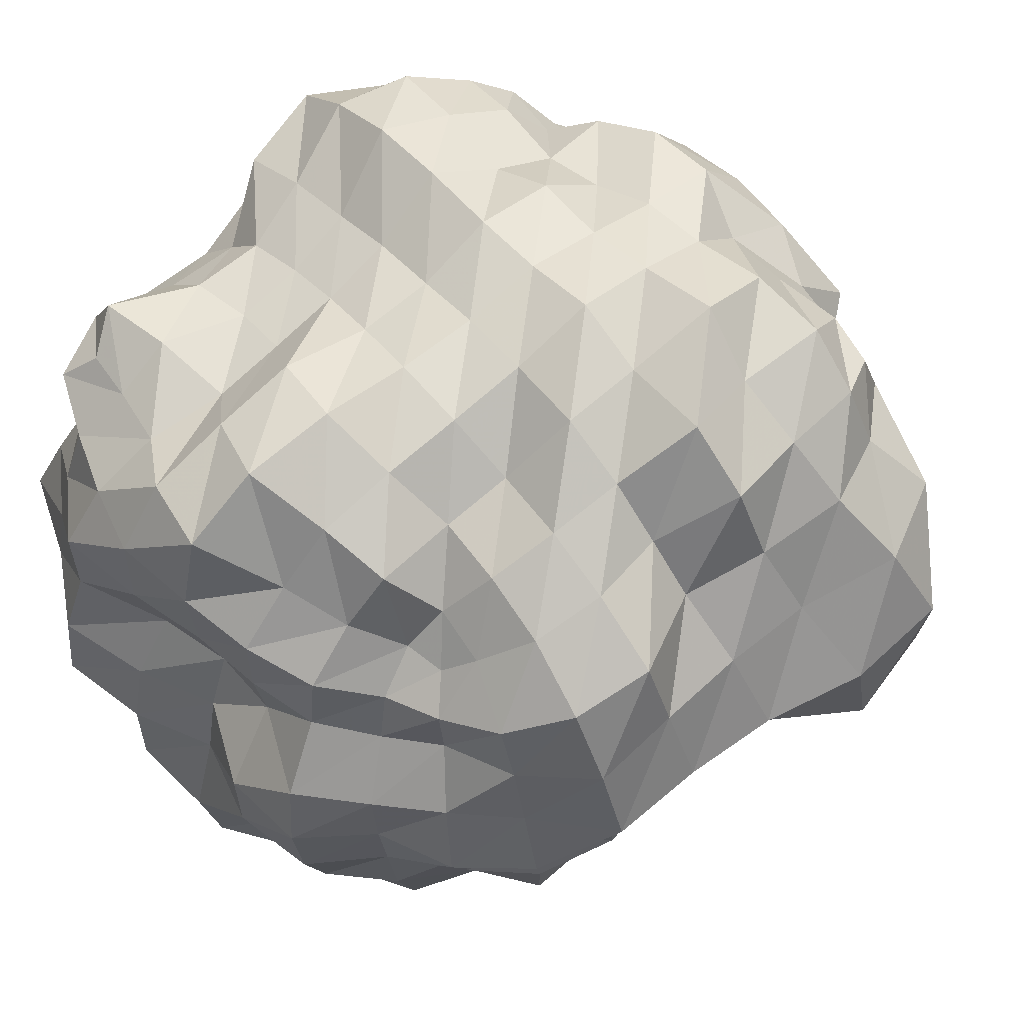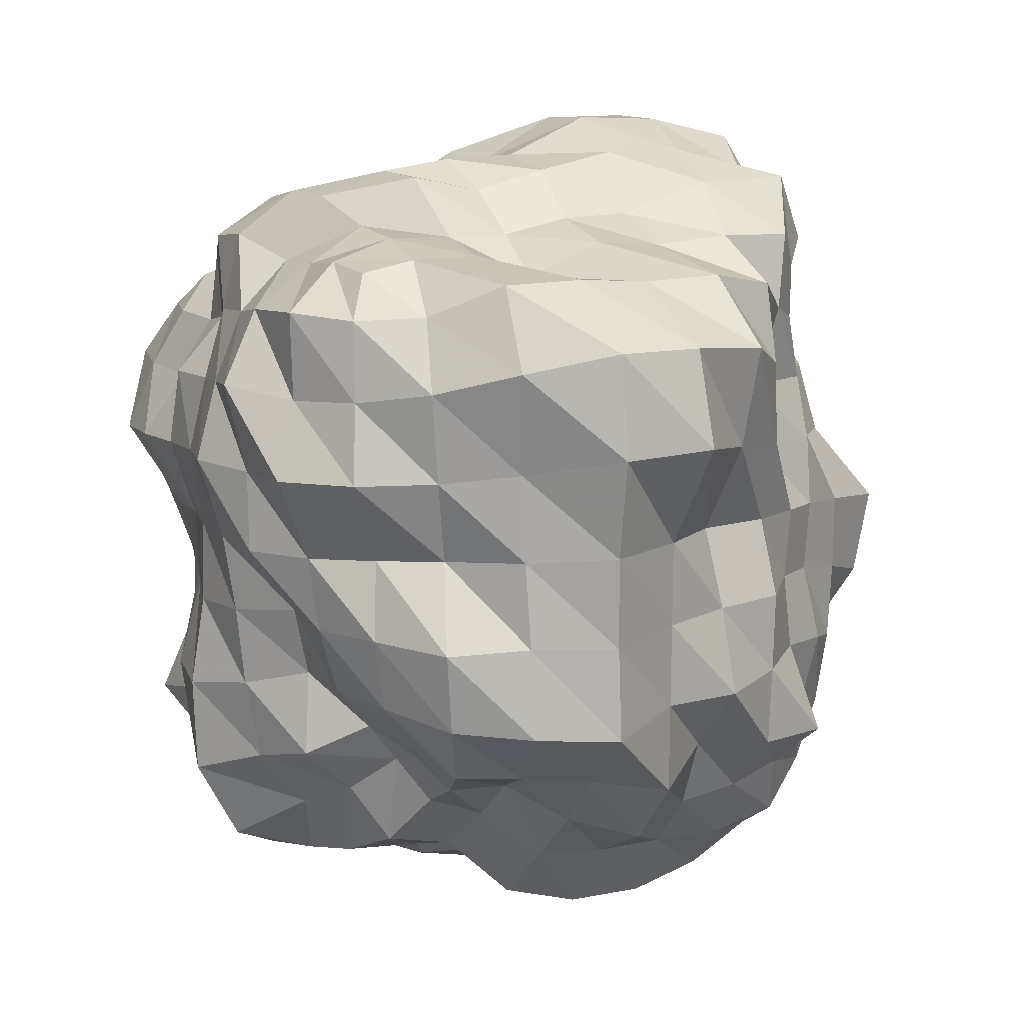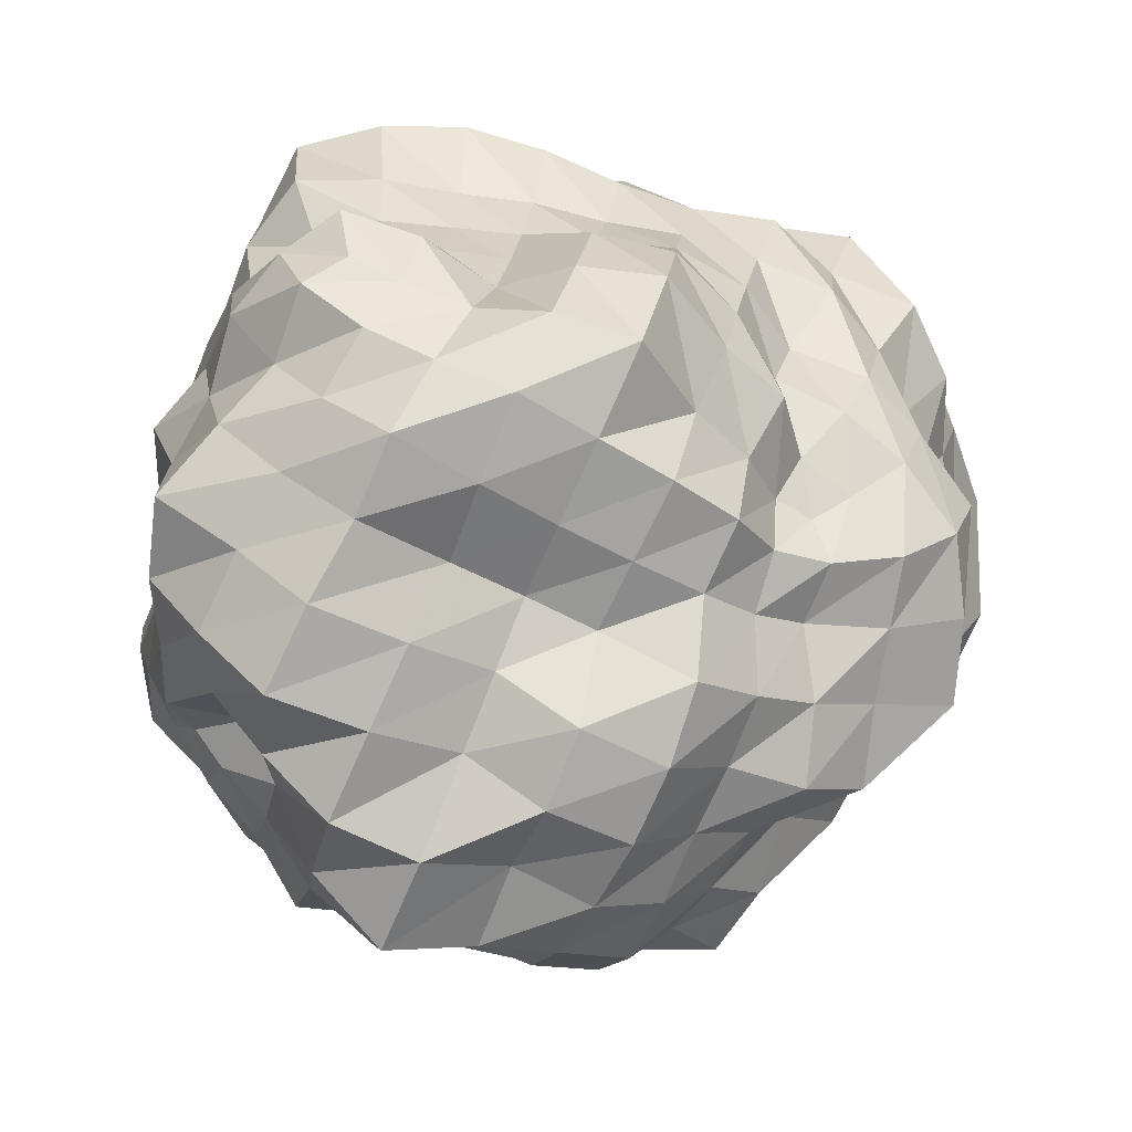
<metadata>
{"format":"obj","ext":"obj","renderer":"f3d","projection":"perspective","resolution":1024,"background":"white","views":[{"elev":64.7,"azim":46.2,"up":"+Z"},{"elev":4.7,"azim":57.7,"up":"+Y"},{"elev":-73.4,"azim":-27.9,"up":"+Y"}]}
</metadata>
<code>
o Cube_Cube.001
v -0.7373 -0.7243 0.5659
v -0.5902 0.4607 0.5892
v -0.5709 -0.701 -0.4853
v -0.5181 0.414 -0.4762
v 0.3555 -0.6665 0.5113
v 0.5416 0.4514 0.7544
v 0.4934 -0.6954 -0.4929
v 0.5274 0.4794 -0.4396
v -0.6528 -0.7686 -0.4371
v -0.7171 -0.8135 -0.3132
v -0.8008 -0.8708 -0.1746
v -0.8638 -0.9055 -0.004425
v -0.8167 -0.8435 0.1685
v -0.7717 -0.7846 0.3151
v -0.7979 -0.7876 0.4868
v -0.7934 -0.6308 0.6245
v -0.7178 -0.4287 0.5698
v -0.7032 -0.2641 0.5761
v -0.7371 -0.1015 0.63
v -0.7914 0.08802 0.7036
v -0.7478 0.261 0.69
v -0.6611 0.3871 0.6361
v -0.5936 0.4745 0.4839
v -0.6329 0.5244 0.3606
v -0.6626 0.5627 0.2102
v -0.6515 0.5565 0.04588
v -0.606 0.5119 -0.1062
v -0.603 0.5068 -0.2678
v -0.5623 0.462 -0.3976
v -0.5598 0.322 -0.5199
v -0.5978 0.177 -0.5574
v -0.6274 0.01195 -0.5835
v -0.6646 -0.1589 -0.6169
v -0.6652 -0.3332 -0.6094
v -0.6532 -0.4958 -0.5885
v -0.6063 -0.6208 -0.5291
v 0.4218 -0.7542 -0.5534
v 0.2835 -0.7962 -0.5927
v 0.1188 -0.8095 -0.6
v -0.04266 -0.8782 -0.673
v -0.2161 -0.8443 -0.6334
v -0.3591 -0.781 -0.5632
v -0.4862 -0.7387 -0.5211
v -0.4569 0.487 -0.5418
v -0.3297 0.5494 -0.5896
v -0.172 0.5902 -0.6125
v -0.002822 0.5846 -0.5885
v 0.1627 0.5921 -0.5794
v 0.3218 0.5773 -0.5503
v 0.4644 0.5477 -0.5101
v 0.5166 0.3533 -0.4432
v 0.5229 0.2086 -0.464
v 0.5344 0.05634 -0.4883
v 0.5328 -0.1027 -0.4988
v 0.5178 -0.2618 -0.4945
v 0.5403 -0.4339 -0.5232
v 0.5088 -0.5801 -0.5013
v 0.4208 -0.736 0.4626
v 0.4337 -0.7362 0.3236
v 0.5203 -0.8157 0.2029
v 0.5842 -0.862 0.04541
v 0.5424 -0.8004 -0.1114
v 0.5397 -0.7759 -0.2654
v 0.5197 -0.7357 -0.4012
v 0.6001 0.5498 -0.3616
v 0.5932 0.5458 -0.188
v 0.5675 0.5222 -0.01103
v 0.5753 0.5247 0.1538
v 0.495 0.4473 0.2944
v 0.5601 0.491 0.4762
v 0.5635 0.4803 0.6405
v 0.5882 0.3474 0.8043
v 0.5862 0.1708 0.8001
v 0.5995 -0.008706 0.8105
v 0.5152 -0.1822 0.7103
v 0.533 -0.3596 0.7243
v 0.4983 -0.5183 0.6802
v 0.4139 -0.613 0.5799
v -0.619 -0.7434 0.5755
v -0.4756 -0.7766 0.5992
v -0.3404 -0.8644 0.6821
v -0.1635 -0.908 0.7212
v 0.01268 -0.8104 0.6259
v 0.1596 -0.7591 0.5827
v 0.2645 -0.6803 0.5173
v 0.4249 0.4775 0.7647
v 0.2581 0.4761 0.7329
v 0.1058 0.4857 0.7156
v -0.04538 0.5493 0.7625
v -0.2095 0.5503 0.7377
v -0.3525 0.5092 0.6715
v -0.4567 0.444 0.5882
v -0.8615 -0.6364 0.4887
v -0.8163 -0.4412 0.4611
v -0.7972 -0.2707 0.4629
v -0.9051 -0.09744 0.5373
v -0.9369 0.1034 0.5711
v -0.8447 0.2696 0.5426
v -0.7493 0.411 0.5197
v -0.8939 -0.6569 0.3326
v -0.9113 -0.4717 0.3332
v -0.8937 -0.2876 0.3353
v -0.9351 -0.1054 0.3585
v -0.9346 0.08691 0.3696
v -0.8229 0.2433 0.3529
v -0.7646 0.4127 0.3596
v -0.8578 -0.6541 0.1618
v -0.8916 -0.4798 0.1661
v -0.9143 -0.3025 0.1747
v -0.9116 -0.1196 0.1821
v -0.8223 0.04747 0.1817
v -0.7428 0.2012 0.1824
v -0.7644 0.4118 0.1969
v -0.8646 -0.6749 0.00334
v -0.9312 -0.5058 0.00399
v -0.8958 -0.315 0.01238
v -0.8612 -0.1354 0.01966
v -0.7981 0.03371 0.02868
v -0.8396 0.2397 0.02508
v -0.7709 0.4163 0.03277
v -0.8301 -0.672 -0.154
v -0.8456 -0.4953 -0.1458
v -0.805 -0.3182 -0.1304
v -0.828 -0.1471 -0.137
v -0.8269 0.03431 -0.1378
v -0.8012 0.2189 -0.135
v -0.7307 0.388 -0.1249
v -0.7613 -0.6495 -0.2938
v -0.7657 -0.4837 -0.281
v -0.7751 -0.323 -0.2839
v -0.7893 -0.1552 -0.2942
v -0.7366 0.009216 -0.2727
v -0.7011 0.1752 -0.2629
v -0.6879 0.3595 -0.274
v -0.7119 -0.6413 -0.4381
v -0.7473 -0.4944 -0.4538
v -0.7606 -0.3305 -0.4649
v -0.7177 -0.1609 -0.4389
v -0.6695 -0.000877 -0.4098
v -0.623 0.1515 -0.3838
v -0.5953 0.3065 -0.3793
v -0.4924 -0.6346 -0.6065
v -0.4991 -0.4904 -0.6498
v -0.5059 -0.3292 -0.6788
v -0.5351 -0.1553 -0.7423
v -0.5234 0.02935 -0.7309
v -0.482 0.1932 -0.663
v -0.4656 0.3544 -0.6193
v -0.3526 -0.6553 -0.6582
v -0.3573 -0.5047 -0.732
v -0.3624 -0.3329 -0.7783
v -0.3471 -0.15 -0.7515
v -0.33 0.02574 -0.7173
v -0.3039 0.1844 -0.6472
v -0.3026 0.3529 -0.6152
v -0.2059 -0.7002 -0.7473
v -0.1926 -0.5091 -0.7689
v -0.1832 -0.3221 -0.7665
v -0.1803 -0.1396 -0.7844
v -0.1634 0.03352 -0.7075
v -0.1559 0.2036 -0.6723
v -0.1608 0.3932 -0.6622
v -0.03326 -0.6668 -0.6936
v -0.02434 -0.4905 -0.7337
v -0.01627 -0.315 -0.7866
v -0.009722 -0.1267 -0.8428
v -0.007558 0.0547 -0.7538
v -0.004693 0.2439 -0.7457
v -0.003359 0.4229 -0.6874
v 0.1176 -0.6298 -0.6401
v 0.1277 -0.4652 -0.6856
v 0.1654 -0.3118 -0.841
v 0.1767 -0.1141 -0.8735
v 0.1585 0.06826 -0.7633
v 0.1496 0.2353 -0.6924
v 0.1445 0.39 -0.6156
v 0.283 -0.6313 -0.654
v 0.293 -0.4611 -0.6934
v 0.3406 -0.2983 -0.8004
v 0.3596 -0.1041 -0.8334
v 0.3079 0.06705 -0.6958
v 0.2975 0.2315 -0.6496
v 0.2774 0.367 -0.561
v 0.4258 -0.6099 -0.609
v 0.438 -0.4463 -0.635
v 0.4468 -0.274 -0.6422
v 0.4545 -0.1017 -0.6427
v 0.4185 0.05654 -0.5801
v 0.3996 0.2038 -0.5375
v 0.3795 0.3313 -0.4803
v 0.6503 -0.6395 -0.4369
v 0.6031 -0.4385 -0.3858
v 0.5971 -0.2698 -0.371
v 0.6181 -0.1081 -0.3725
v 0.555 0.04089 -0.3253
v 0.5551 0.1917 -0.3126
v 0.6089 0.3761 -0.3374
v 0.6653 -0.6553 -0.272
v 0.6979 -0.4755 -0.2579
v 0.72 -0.2967 -0.2494
v 0.6905 -0.1181 -0.2265
v 0.7441 0.06266 -0.2286
v 0.7512 0.2487 -0.2188
v 0.727 0.4328 -0.2107
v 0.6241 -0.6482 -0.09614
v 0.7629 -0.5124 -0.09892
v 0.7404 -0.314 -0.07719
v 0.7018 -0.1312 -0.05644
v 0.8343 0.06345 -0.05892
v 0.9062 0.2878 -0.05567
v 0.7733 0.4501 -0.0333
v 0.7249 -0.7271 0.06127
v 0.7541 -0.5267 0.07884
v 0.7837 -0.3378 0.09687
v 0.8131 -0.1476 0.1146
v 0.9909 0.06997 0.1361
v 0.955 0.2888 0.1509
v 0.7617 0.4344 0.1553
v 0.6589 -0.7028 0.2298
v 0.8421 -0.5793 0.275
v 0.8577 -0.3696 0.2928
v 0.8933 -0.1674 0.3169
v 0.9687 0.04932 0.3484
v 0.9755 0.279 0.3687
v 0.7912 0.4372 0.3486
v 0.6094 -0.6875 0.3861
v 0.7669 -0.5711 0.4527
v 0.7685 -0.3693 0.465
v 0.7753 -0.1783 0.4833
v 0.7979 0.01481 0.5062
v 0.8689 0.2348 0.5515
v 0.789 0.4241 0.5434
v 0.5596 -0.6801 0.5341
v 0.6631 -0.5561 0.604
v 0.7048 -0.3796 0.6408
v 0.622 -0.1806 0.5978
v 0.6837 -0.004838 0.6496
v 0.7209 0.1897 0.6862
v 0.6614 0.3554 0.6644
v 0.2848 -0.5926 0.602
v 0.3381 -0.494 0.7125
v 0.3747 -0.3466 0.7787
v 0.3978 -0.1808 0.8172
v 0.4531 -0.00226 0.92
v 0.4294 0.173 0.8677
v 0.4572 0.3658 0.8902
v 0.1787 -0.6626 0.7105
v 0.1773 -0.4722 0.7022
v 0.1991 -0.3199 0.7498
v 0.2439 -0.1726 0.8855
v 0.254 0.00766 0.8954
v 0.284 0.2057 0.9647
v 0.2778 0.3733 0.8841
v 0.02043 -0.6865 0.7495
v 0.0323 -0.507 0.7941
v 0.04904 -0.3294 0.8255
v 0.06673 -0.155 0.866
v 0.08476 0.02771 0.9376
v 0.09323 0.2065 0.8945
v 0.1012 0.3682 0.8308
v -0.1591 -0.7351 0.8289
v -0.1426 -0.5238 0.8492
v -0.121 -0.3202 0.828
v -0.1033 -0.1386 0.8343
v -0.08992 0.04014 0.8734
v -0.07225 0.2113 0.8405
v -0.05704 0.3731 0.7995
v -0.3254 -0.6799 0.7535
v -0.3118 -0.4951 0.8004
v -0.2786 -0.2949 0.7604
v -0.2633 -0.1237 0.7788
v -0.2598 0.0509 0.846
v -0.2382 0.2236 0.8323
v -0.2015 0.3536 0.7327
v -0.4401 -0.5938 0.624
v -0.4293 -0.4345 0.6603
v -0.4225 -0.274 0.693
v -0.4225 -0.1135 0.7404
v -0.4398 0.06226 0.8319
v -0.3822 0.2119 0.7513
v -0.3458 0.346 0.694
v -0.6215 -0.6112 0.6489
v -0.5655 -0.4191 0.6103
v -0.5611 -0.2629 0.6345
v -0.5716 -0.1064 0.6823
v -0.6235 0.07493 0.7926
v -0.5684 0.2345 0.7483
v -0.5147 0.3677 0.6902
v -0.4855 -0.7756 -0.3844
v -0.3835 -0.8808 -0.4476
v -0.2456 -1.008 -0.5331
v -0.05693 -1.087 -0.5861
v 0.1263 -0.9983 -0.5236
v 0.2905 -0.9351 -0.4846
v 0.4405 -0.8687 -0.454
v -0.5856 -0.915 -0.316
v -0.4463 -1.026 -0.3457
v -0.2762 -1.121 -0.3776
v -0.07779 -1.117 -0.37
v 0.1006 -1.022 -0.3275
v 0.2901 -1.02 -0.3293
v 0.4344 -0.9118 -0.2953
v -0.6685 -1.014 -0.1813
v -0.5054 -1.137 -0.1929
v -0.2897 -1.107 -0.1756
v -0.09706 -1.033 -0.1552
v 0.09356 -1.097 -0.1649
v 0.2856 -1.069 -0.1574
v 0.4161 -0.919 -0.1273
v -0.6746 -0.9941 0.000321
v -0.5119 -1.106 0.001198
v -0.2983 -1.059 0.006935
v -0.1131 -0.9871 0.01226
v 0.07376 -1.085 0.01525
v 0.2702 -1.078 0.02226
v 0.4044 -0.9275 0.03298
v -0.6708 -0.9601 0.1706
v -0.5029 -1.04 0.1764
v -0.2927 -0.9571 0.1616
v -0.1258 -0.922 0.1592
v 0.03522 -0.9301 0.1652
v 0.24 -1.038 0.1947
v 0.3854 -0.9219 0.1919
v -0.6625 -0.9177 0.3312
v -0.5194 -1.029 0.3575
v -0.3193 -1.002 0.342
v -0.1402 -0.9624 0.3294
v 0.02644 -0.9468 0.3289
v 0.1882 -0.9142 0.3281
v 0.3175 -0.8218 0.315
v -0.6524 -0.8617 0.4814
v -0.503 -0.9266 0.5041
v -0.3386 -0.9828 0.5332
v -0.1533 -0.9648 0.5214
v 0.02122 -0.9405 0.5105
v 0.1803 -0.8888 0.4887
v 0.2946 -0.7815 0.4428
v 0.5198 0.6924 -0.4113
v 0.3423 0.7143 -0.4213
v 0.1896 0.8075 -0.4879
v -0.002377 0.7467 -0.4664
v -0.1772 0.722 -0.468
v -0.3512 0.6963 -0.4732
v -0.4707 0.5788 -0.4236
v 0.4872 0.6735 -0.2066
v 0.3412 0.7584 -0.2327
v 0.1822 0.8435 -0.2721
v -0.003012 0.8647 -0.2951
v -0.1774 0.7734 -0.2778
v -0.3226 0.6707 -0.2569
v -0.4209 0.5287 -0.2229
v 0.4292 0.5985 -0.01191
v 0.3293 0.7475 -0.03817
v 0.1748 0.8403 -0.06396
v -0.006058 0.8509 -0.08131
v -0.1775 0.7789 -0.08535
v -0.3064 0.6355 -0.0746
v -0.4466 0.5714 -0.08366
v 0.4195 0.5837 0.1483
v 0.3081 0.7007 0.1422
v 0.1527 0.7449 0.1299
v -0.01041 0.7333 0.1146
v -0.1794 0.7688 0.09756
v -0.3366 0.7036 0.0804
v -0.4994 0.6489 0.06263
v 0.3944 0.5448 0.2952
v 0.2863 0.6505 0.3026
v 0.1464 0.7292 0.3038
v -0.01495 0.6499 0.2733
v -0.1614 0.6436 0.2554
v -0.3188 0.642 0.2385
v -0.4957 0.6329 0.2245
v 0.3958 0.5366 0.4473
v 0.3001 0.6744 0.4846
v 0.1379 0.6968 0.4735
v -0.02142 0.6388 0.4331
v -0.1665 0.6217 0.4087
v -0.3382 0.6575 0.4055
v -0.4896 0.604 0.3781
v 0.4119 0.5314 0.6132
v 0.2642 0.5627 0.6038
v 0.1279 0.6352 0.6337
v -0.03235 0.6535 0.6252
v -0.1936 0.6449 0.5982
v -0.3221 0.5599 0.526
v -0.456 0.5182 0.4921
f 93 100 101 94
f 94 101 102 95
f 95 102 103 96
f 96 103 104 97
f 97 104 105 98
f 98 105 106 99
f 100 107 108 101
f 101 108 109 102
f 102 109 110 103
f 103 110 111 104
f 104 111 112 105
f 105 112 113 106
f 107 114 115 108
f 108 115 116 109
f 109 116 117 110
f 110 117 118 111
f 111 118 119 112
f 112 119 120 113
f 114 121 122 115
f 115 122 123 116
f 116 123 124 117
f 117 124 125 118
f 118 125 126 119
f 119 126 127 120
f 121 128 129 122
f 122 129 130 123
f 123 130 131 124
f 124 131 132 125
f 125 132 133 126
f 126 133 134 127
f 128 135 136 129
f 129 136 137 130
f 130 137 138 131
f 131 138 139 132
f 132 139 140 133
f 133 140 141 134
f 1 15 93 16
f 16 93 94 17
f 17 94 95 18
f 18 95 96 19
f 19 96 97 20
f 20 97 98 21
f 21 98 99 22
f 22 99 23 2
f 99 106 24 23
f 106 113 25 24
f 113 120 26 25
f 120 127 27 26
f 127 134 28 27
f 134 141 29 28
f 141 30 4 29
f 140 31 30 141
f 139 32 31 140
f 138 33 32 139
f 137 34 33 138
f 136 35 34 137
f 135 36 35 136
f 9 3 36 135
f 10 9 135 128
f 11 10 128 121
f 12 11 121 114
f 13 12 114 107
f 14 13 107 100
f 15 14 100 93
f 142 149 150 143
f 143 150 151 144
f 144 151 152 145
f 145 152 153 146
f 146 153 154 147
f 147 154 155 148
f 149 156 157 150
f 150 157 158 151
f 151 158 159 152
f 152 159 160 153
f 153 160 161 154
f 154 161 162 155
f 156 163 164 157
f 157 164 165 158
f 158 165 166 159
f 159 166 167 160
f 160 167 168 161
f 161 168 169 162
f 163 170 171 164
f 164 171 172 165
f 165 172 173 166
f 166 173 174 167
f 167 174 175 168
f 168 175 176 169
f 170 177 178 171
f 171 178 179 172
f 172 179 180 173
f 173 180 181 174
f 174 181 182 175
f 175 182 183 176
f 177 184 185 178
f 178 185 186 179
f 179 186 187 180
f 180 187 188 181
f 181 188 189 182
f 182 189 190 183
f 3 43 142 36
f 36 142 143 35
f 35 143 144 34
f 34 144 145 33
f 33 145 146 32
f 32 146 147 31
f 31 147 148 30
f 30 148 44 4
f 148 155 45 44
f 155 162 46 45
f 162 169 47 46
f 169 176 48 47
f 176 183 49 48
f 183 190 50 49
f 190 51 8 50
f 189 52 51 190
f 188 53 52 189
f 187 54 53 188
f 186 55 54 187
f 185 56 55 186
f 184 57 56 185
f 37 7 57 184
f 38 37 184 177
f 39 38 177 170
f 40 39 170 163
f 41 40 163 156
f 42 41 156 149
f 43 42 149 142
f 191 198 199 192
f 192 199 200 193
f 193 200 201 194
f 194 201 202 195
f 195 202 203 196
f 196 203 204 197
f 198 205 206 199
f 199 206 207 200
f 200 207 208 201
f 201 208 209 202
f 202 209 210 203
f 203 210 211 204
f 205 212 213 206
f 206 213 214 207
f 207 214 215 208
f 208 215 216 209
f 209 216 217 210
f 210 217 218 211
f 212 219 220 213
f 213 220 221 214
f 214 221 222 215
f 215 222 223 216
f 216 223 224 217
f 217 224 225 218
f 219 226 227 220
f 220 227 228 221
f 221 228 229 222
f 222 229 230 223
f 223 230 231 224
f 224 231 232 225
f 226 233 234 227
f 227 234 235 228
f 228 235 236 229
f 229 236 237 230
f 230 237 238 231
f 231 238 239 232
f 7 64 191 57
f 57 191 192 56
f 56 192 193 55
f 55 193 194 54
f 54 194 195 53
f 53 195 196 52
f 52 196 197 51
f 51 197 65 8
f 197 204 66 65
f 204 211 67 66
f 211 218 68 67
f 218 225 69 68
f 225 232 70 69
f 232 239 71 70
f 239 72 6 71
f 238 73 72 239
f 237 74 73 238
f 236 75 74 237
f 235 76 75 236
f 234 77 76 235
f 233 78 77 234
f 58 5 78 233
f 59 58 233 226
f 60 59 226 219
f 61 60 219 212
f 62 61 212 205
f 63 62 205 198
f 64 63 198 191
f 240 247 248 241
f 241 248 249 242
f 242 249 250 243
f 243 250 251 244
f 244 251 252 245
f 245 252 253 246
f 247 254 255 248
f 248 255 256 249
f 249 256 257 250
f 250 257 258 251
f 251 258 259 252
f 252 259 260 253
f 254 261 262 255
f 255 262 263 256
f 256 263 264 257
f 257 264 265 258
f 258 265 266 259
f 259 266 267 260
f 261 268 269 262
f 262 269 270 263
f 263 270 271 264
f 264 271 272 265
f 265 272 273 266
f 266 273 274 267
f 268 275 276 269
f 269 276 277 270
f 270 277 278 271
f 271 278 279 272
f 272 279 280 273
f 273 280 281 274
f 275 282 283 276
f 276 283 284 277
f 277 284 285 278
f 278 285 286 279
f 279 286 287 280
f 280 287 288 281
f 5 85 240 78
f 78 240 241 77
f 77 241 242 76
f 76 242 243 75
f 75 243 244 74
f 74 244 245 73
f 73 245 246 72
f 72 246 86 6
f 246 253 87 86
f 253 260 88 87
f 260 267 89 88
f 267 274 90 89
f 274 281 91 90
f 281 288 92 91
f 288 22 2 92
f 287 21 22 288
f 286 20 21 287
f 285 19 20 286
f 284 18 19 285
f 283 17 18 284
f 282 16 17 283
f 79 1 16 282
f 80 79 282 275
f 81 80 275 268
f 82 81 268 261
f 83 82 261 254
f 84 83 254 247
f 85 84 247 240
f 289 296 297 290
f 290 297 298 291
f 291 298 299 292
f 292 299 300 293
f 293 300 301 294
f 294 301 302 295
f 296 303 304 297
f 297 304 305 298
f 298 305 306 299
f 299 306 307 300
f 300 307 308 301
f 301 308 309 302
f 303 310 311 304
f 304 311 312 305
f 305 312 313 306
f 306 313 314 307
f 307 314 315 308
f 308 315 316 309
f 310 317 318 311
f 311 318 319 312
f 312 319 320 313
f 313 320 321 314
f 314 321 322 315
f 315 322 323 316
f 317 324 325 318
f 318 325 326 319
f 319 326 327 320
f 320 327 328 321
f 321 328 329 322
f 322 329 330 323
f 324 331 332 325
f 325 332 333 326
f 326 333 334 327
f 327 334 335 328
f 328 335 336 329
f 329 336 337 330
f 3 9 289 43
f 43 289 290 42
f 42 290 291 41
f 41 291 292 40
f 40 292 293 39
f 39 293 294 38
f 38 294 295 37
f 37 295 64 7
f 295 302 63 64
f 302 309 62 63
f 309 316 61 62
f 316 323 60 61
f 323 330 59 60
f 330 337 58 59
f 337 85 5 58
f 336 84 85 337
f 335 83 84 336
f 334 82 83 335
f 333 81 82 334
f 332 80 81 333
f 331 79 80 332
f 15 1 79 331
f 14 15 331 324
f 13 14 324 317
f 12 13 317 310
f 11 12 310 303
f 10 11 303 296
f 9 10 296 289
f 338 345 346 339
f 339 346 347 340
f 340 347 348 341
f 341 348 349 342
f 342 349 350 343
f 343 350 351 344
f 345 352 353 346
f 346 353 354 347
f 347 354 355 348
f 348 355 356 349
f 349 356 357 350
f 350 357 358 351
f 352 359 360 353
f 353 360 361 354
f 354 361 362 355
f 355 362 363 356
f 356 363 364 357
f 357 364 365 358
f 359 366 367 360
f 360 367 368 361
f 361 368 369 362
f 362 369 370 363
f 363 370 371 364
f 364 371 372 365
f 366 373 374 367
f 367 374 375 368
f 368 375 376 369
f 369 376 377 370
f 370 377 378 371
f 371 378 379 372
f 373 380 381 374
f 374 381 382 375
f 375 382 383 376
f 376 383 384 377
f 377 384 385 378
f 378 385 386 379
f 8 65 338 50
f 50 338 339 49
f 49 339 340 48
f 48 340 341 47
f 47 341 342 46
f 46 342 343 45
f 45 343 344 44
f 44 344 29 4
f 344 351 28 29
f 351 358 27 28
f 358 365 26 27
f 365 372 25 26
f 372 379 24 25
f 379 386 23 24
f 386 92 2 23
f 385 91 92 386
f 384 90 91 385
f 383 89 90 384
f 382 88 89 383
f 381 87 88 382
f 380 86 87 381
f 71 6 86 380
f 70 71 380 373
f 69 70 373 366
f 68 69 366 359
f 67 68 359 352
f 66 67 352 345
f 65 66 345 338

</code>
